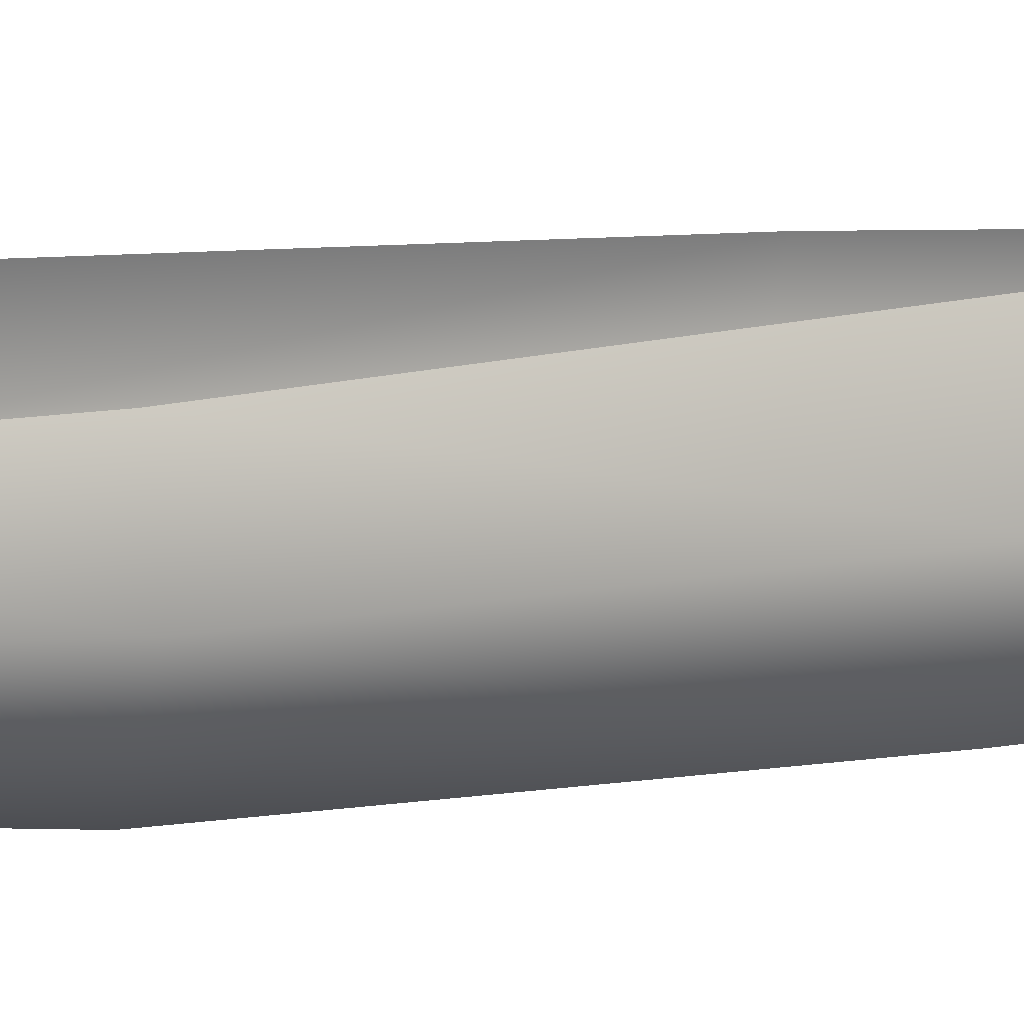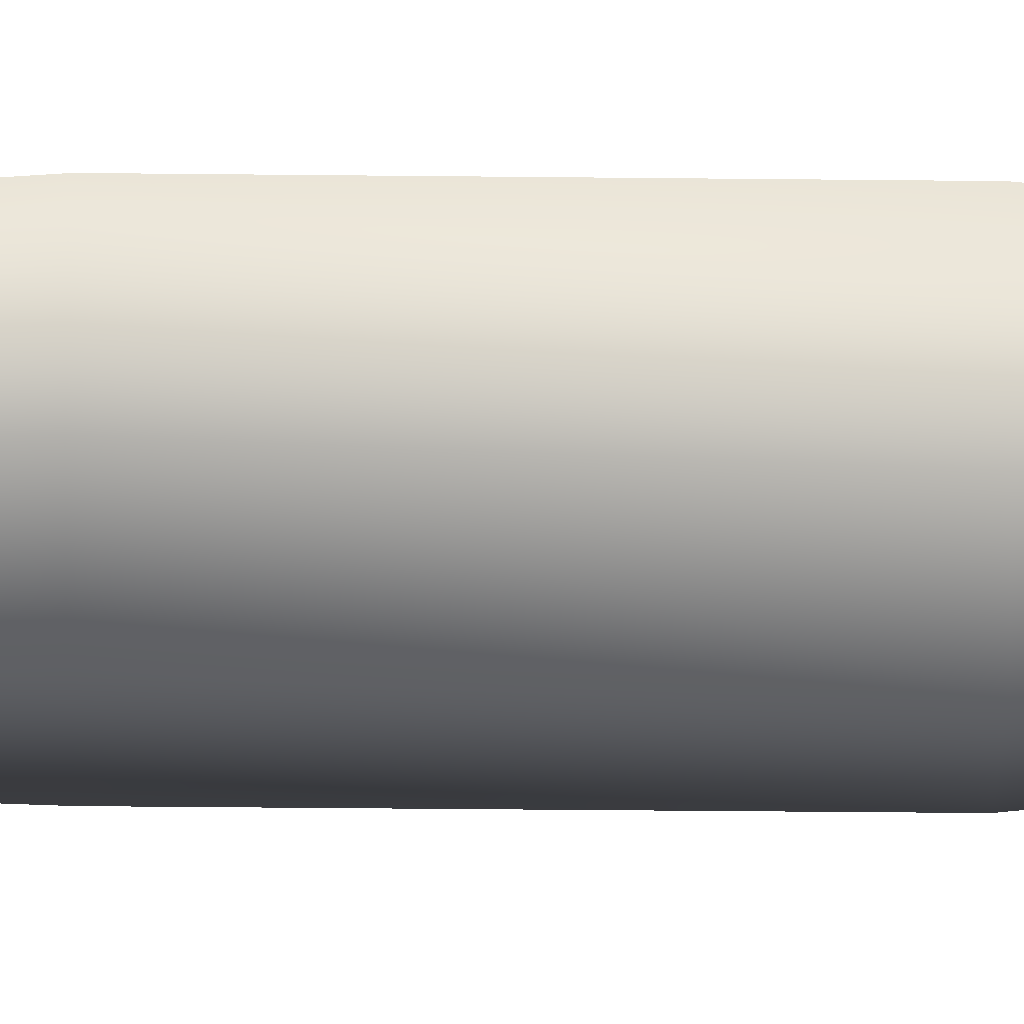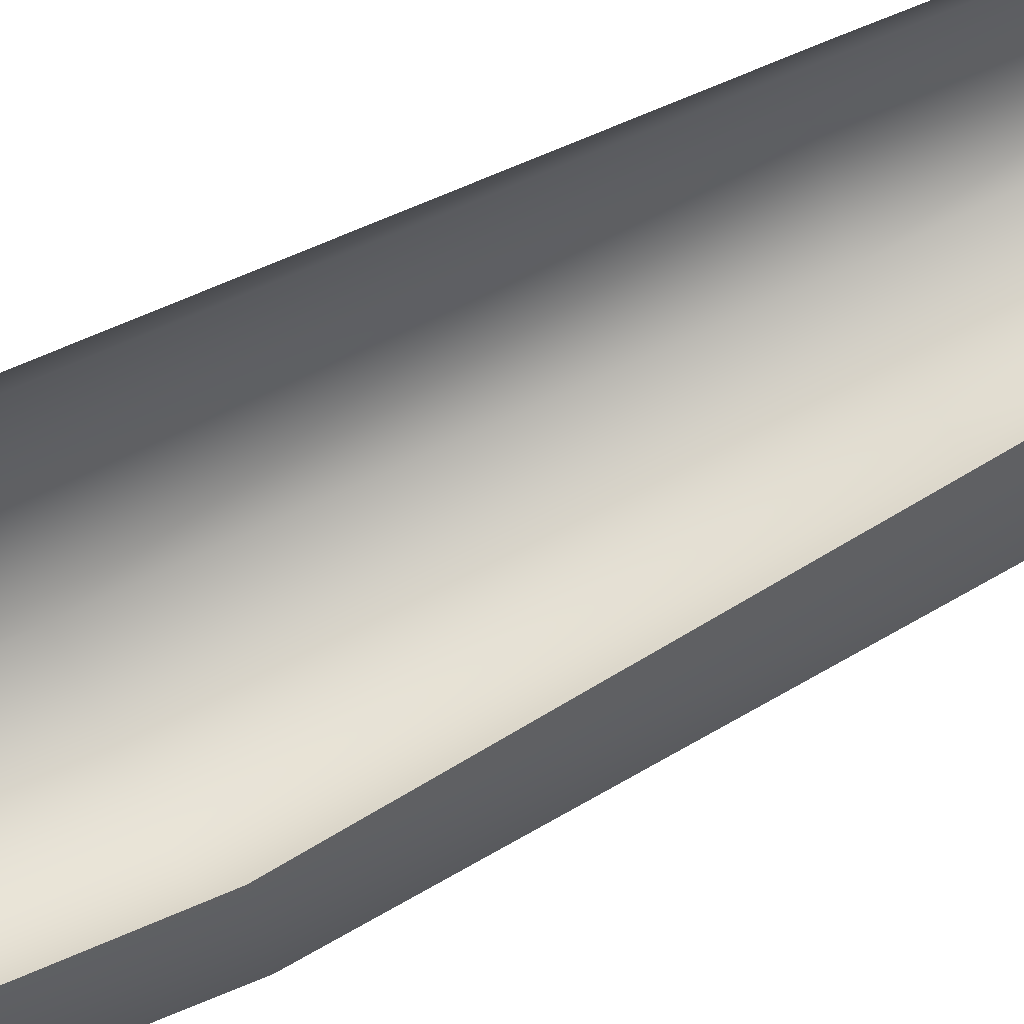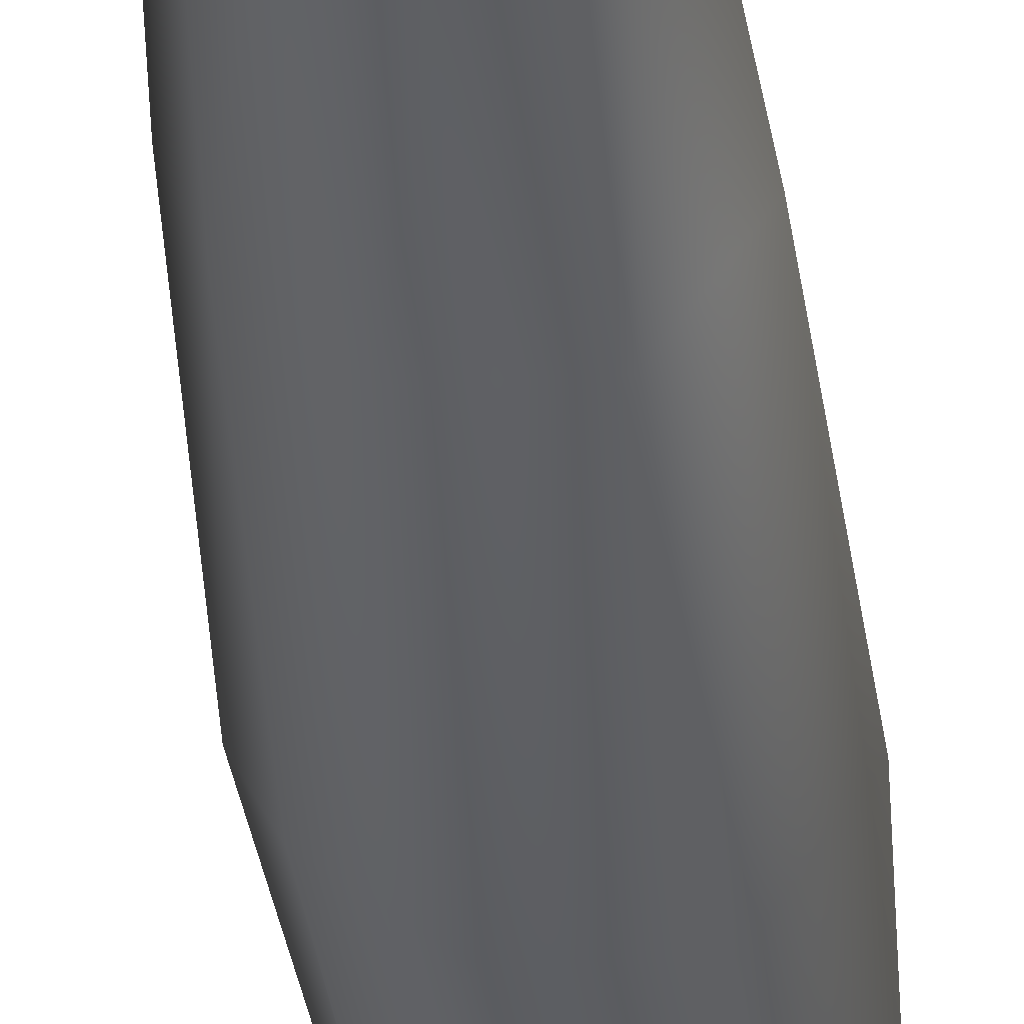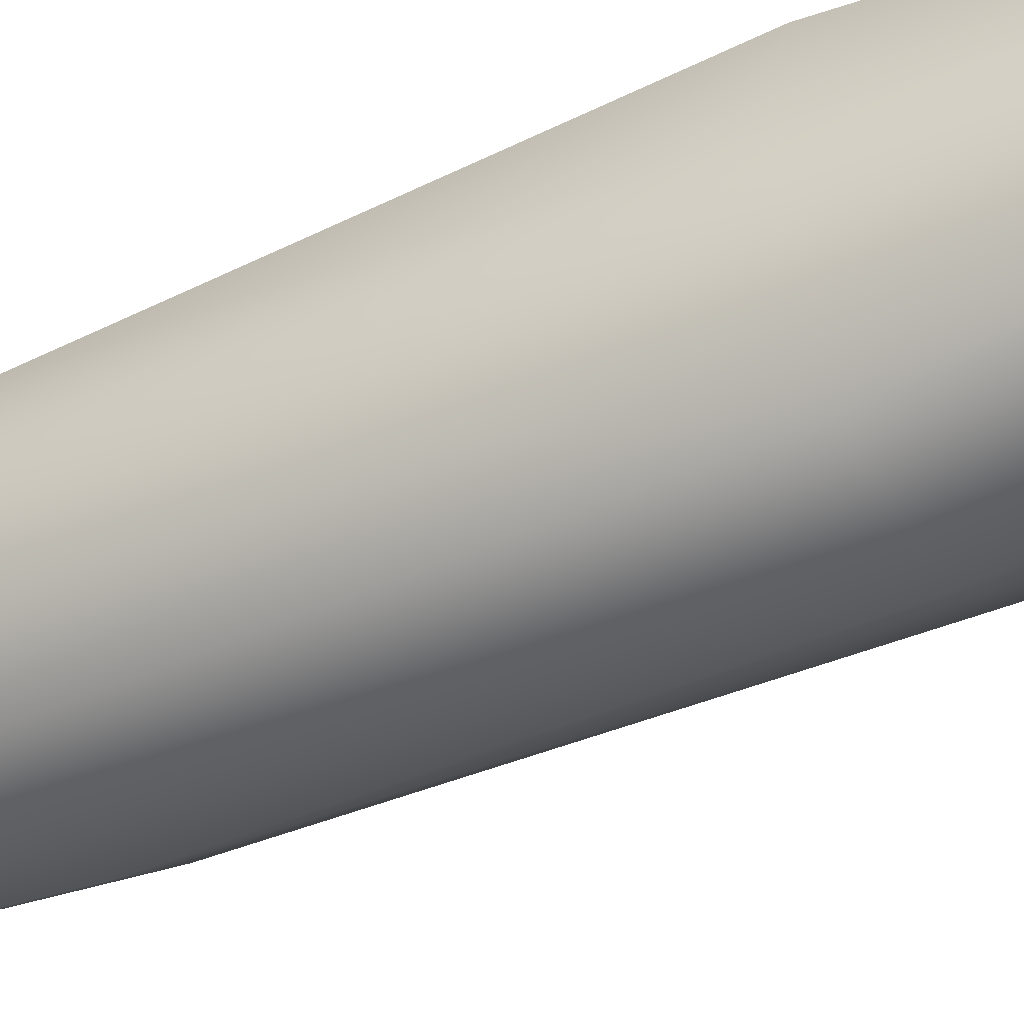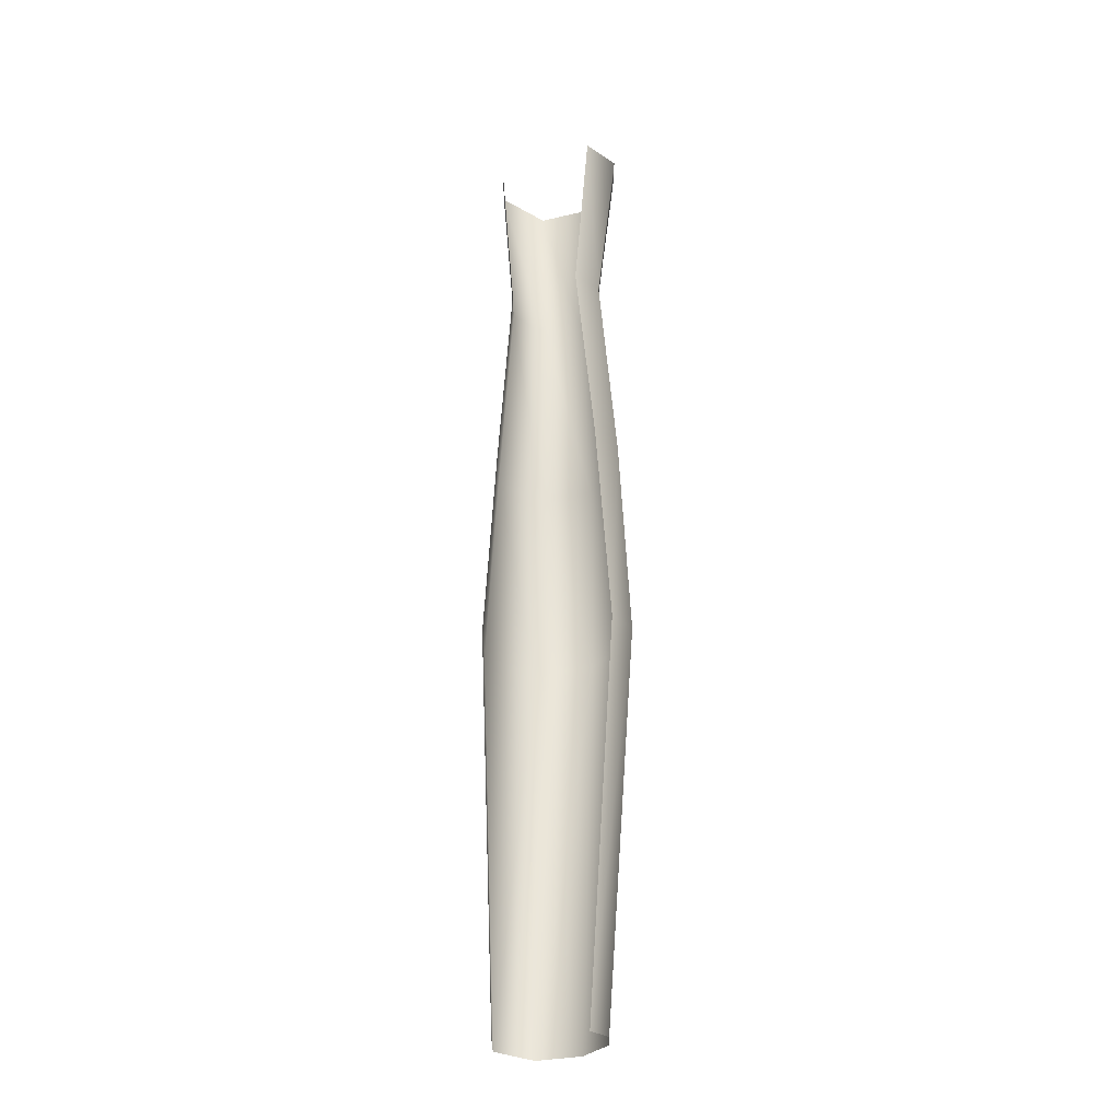
<metadata>
{"format":"obj","ext":"obj","renderer":"f3d","projection":"perspective","resolution":1024,"background":"white","views":[{"elev":10.5,"azim":-112.5,"up":"+Z"},{"elev":-26.9,"azim":88.9,"up":"+Z"},{"elev":69.1,"azim":63.0,"up":"+Z"},{"elev":-39.9,"azim":-174.3,"up":"+Z"},{"elev":-46.1,"azim":-64.1,"up":"+Z"},{"elev":-29.7,"azim":17.2,"up":"+Y"}]}
</metadata>
<code>
g Line348
v -7526 125.3 4708
v -7509 125.3 4674
v -7464 713.7 4684
v -7481 713.7 4732
v -7569 125.3 4595
v -7553 713.7 4582
v -7487 713.7 4638
v -7521 125.3 4636
v -7638 125.3 4592
v -7645 713.7 4578
v -7677 125.3 4652
v -7698 713.7 4660
v -7659 125.3 4711
v -7674 713.7 4739
v -7520 1334 4650
v -7507 1334 4690
v -7480 1024 4688
v -7500 1024 4634
v -7564 1334 4606
v -7555 1024 4578
v -7626 1334 4603
v -7638 1024 4575
v -7661 1334 4658
v -7685 1024 4648
v -7645 1334 4710
v -7664 1024 4718
v -7497 1596 4628
v -7479 1596 4681
v -7555 1596 4578
v -7638 1596 4575
v -7685 1596 4648
v -7664 1596 4718
v -7533 1334 4732
v -7500 1024 4743
v -7510 1596 4736
f 33 34 17
f 35 33 16
f 17 16 33
f 16 17 15
f 18 15 17
f 15 18 19
f 20 19 18
f 19 20 21
f 22 21 20
f 21 22 23
f 24 23 22
f 23 24 25
f 26 25 24
f 16 28 35
f 28 16 15
f 15 27 28
f 27 15 29
f 19 29 15
f 29 19 30
f 21 30 19
f 30 21 31
f 23 31 21
f 31 23 32
f 25 32 23
f 34 4 17
f 3 17 4
f 17 3 18
f 7 18 3
f 18 7 20
f 6 20 7
f 20 6 22
f 10 22 6
f 22 10 24
f 12 24 10
f 24 12 26
f 14 26 12
f 4 1 3
f 2 3 1
f 3 2 7
f 12 13 14
f 13 12 11
f 10 11 12
f 11 10 9
f 6 9 10
f 9 6 5
f 7 5 6
f 5 7 8
f 2 8 7

</code>
